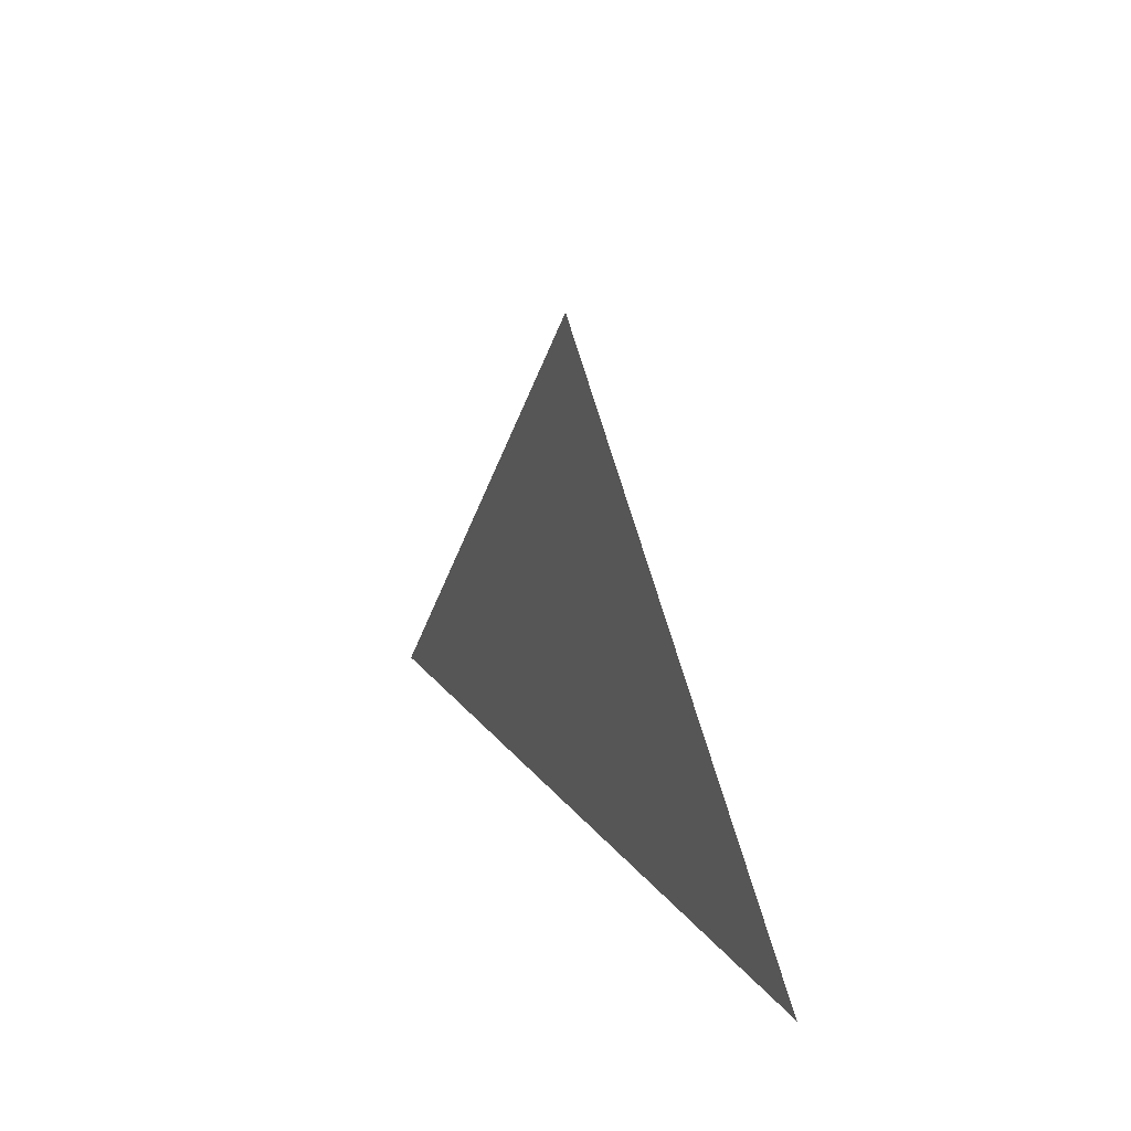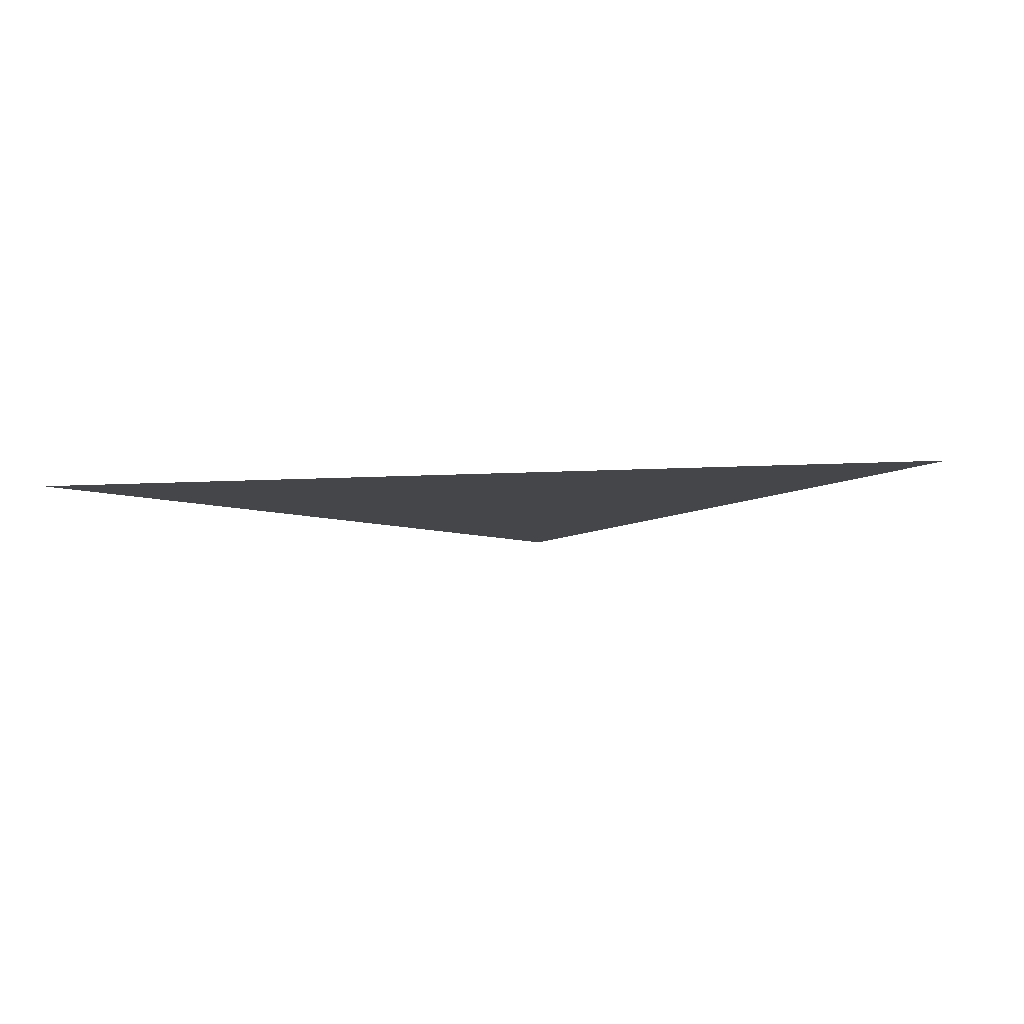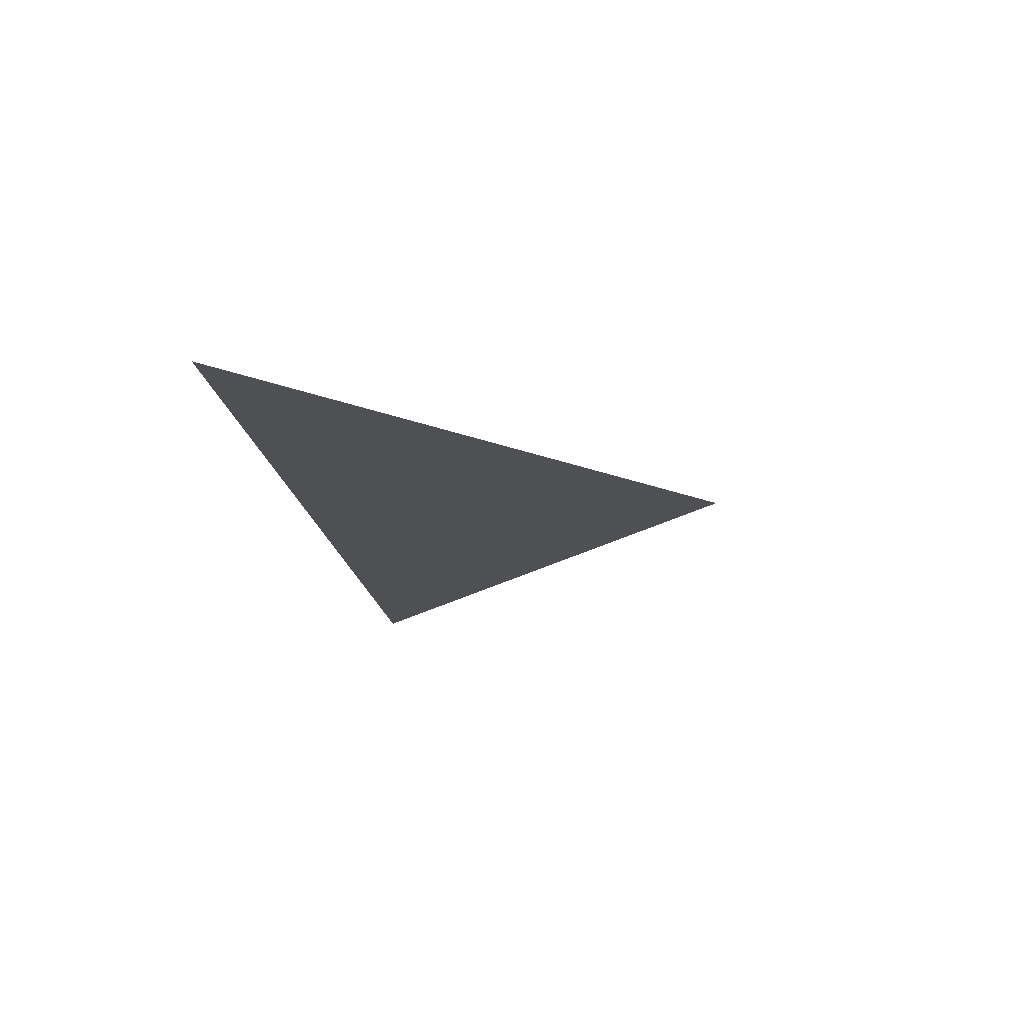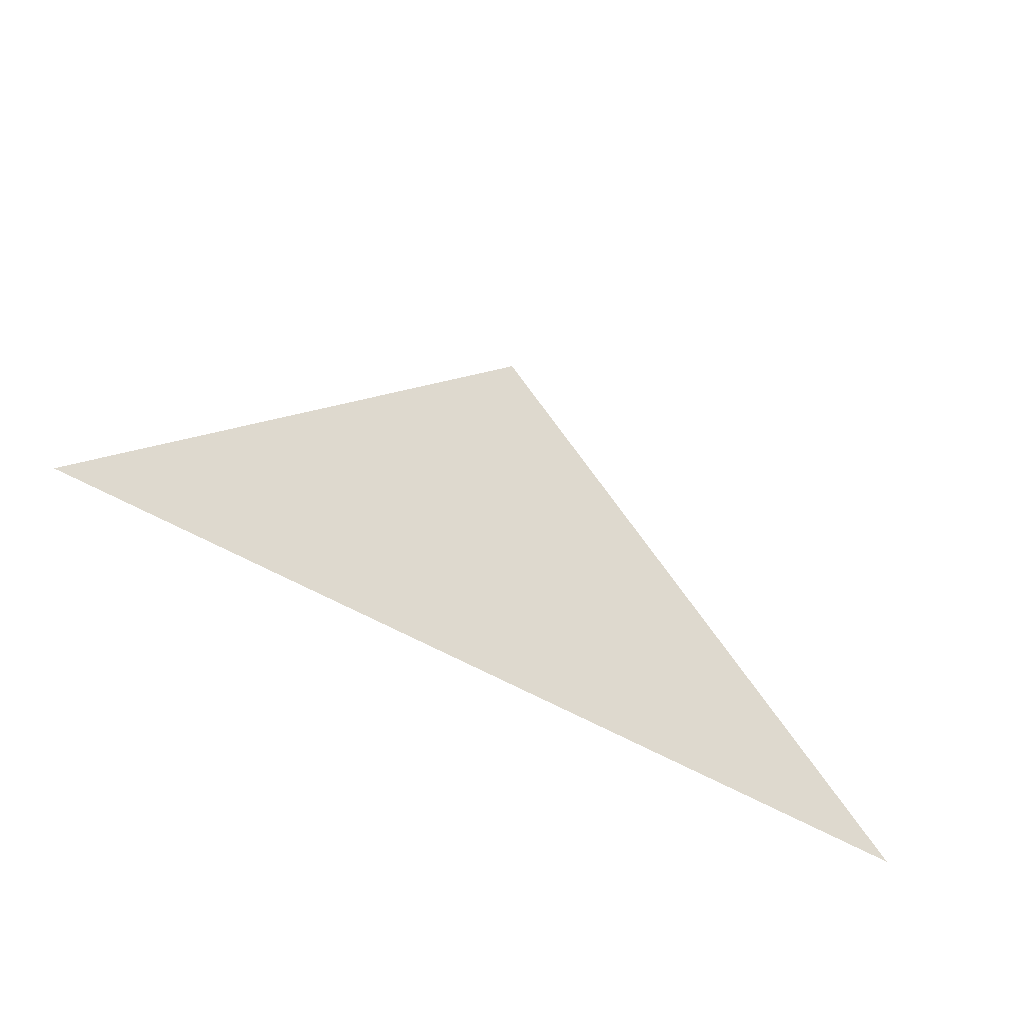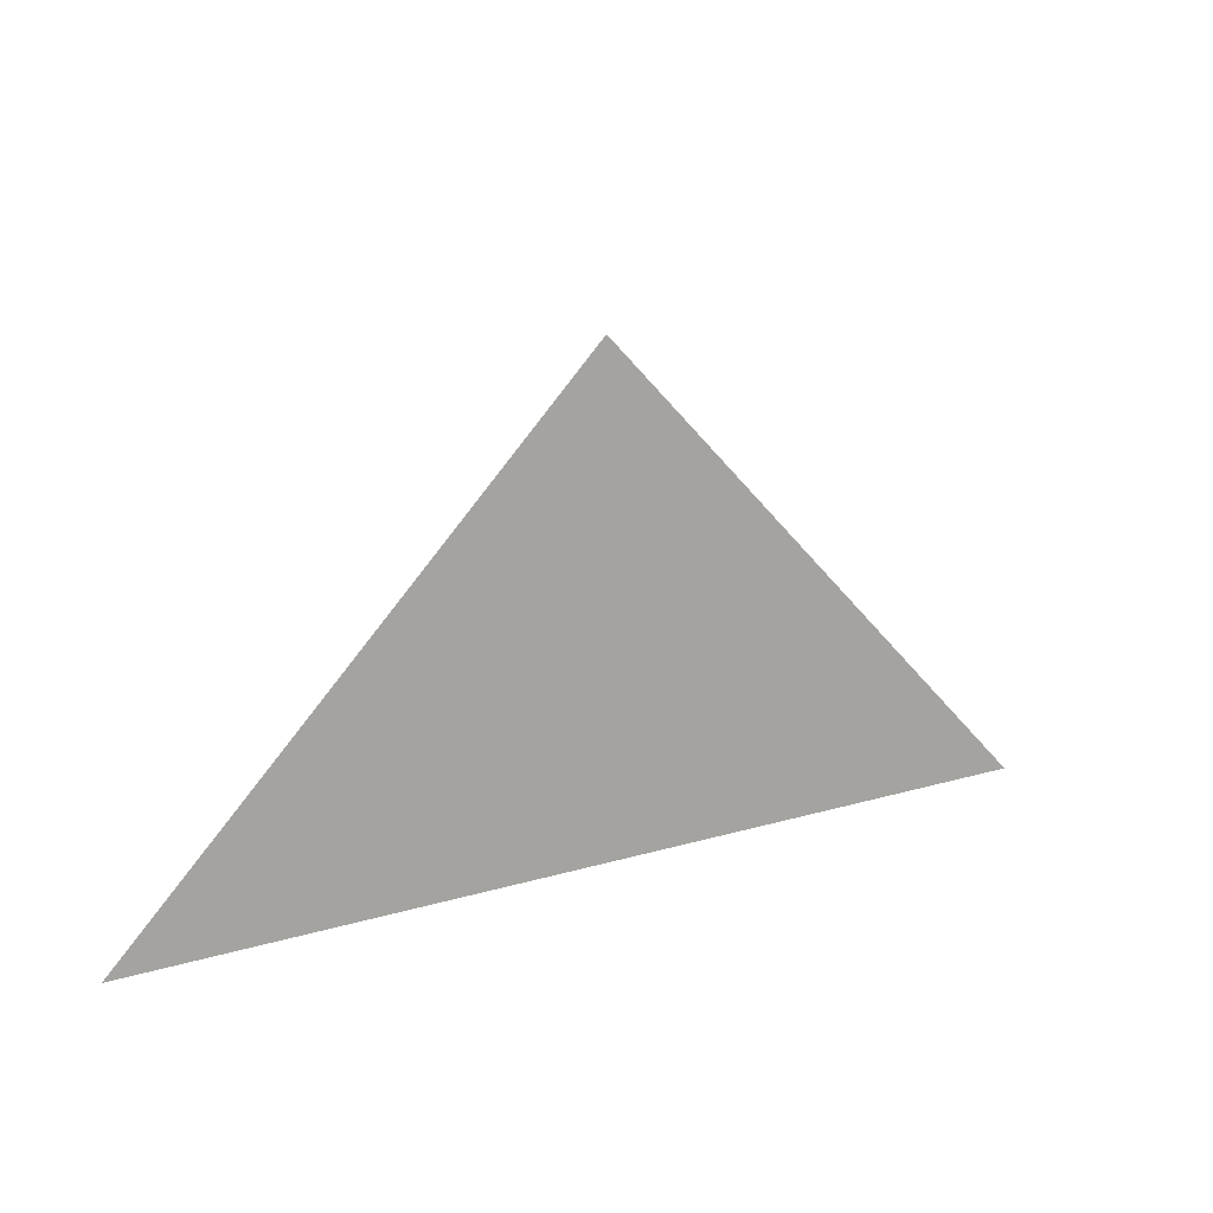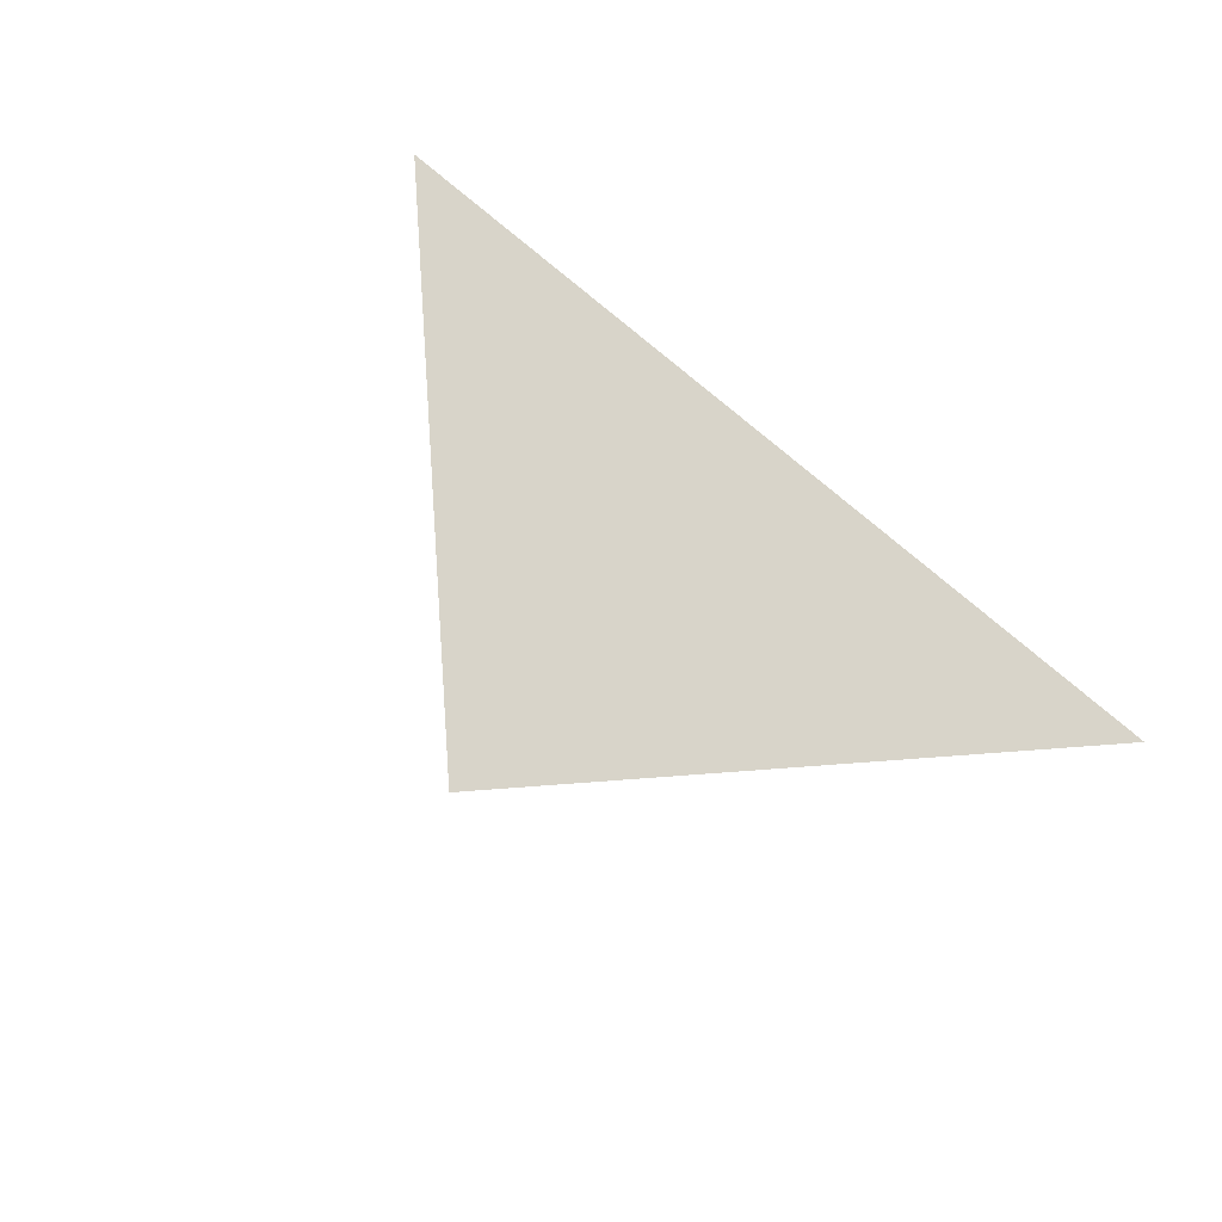
<metadata>
{"format":"obj","ext":"obj","renderer":"f3d","projection":"perspective","resolution":1024,"background":"white","views":[{"elev":16.1,"azim":68.0,"up":"+Y"},{"elev":-9.7,"azim":8.5,"up":"+Z"},{"elev":-18.7,"azim":97.7,"up":"+Z"},{"elev":-46.8,"azim":144.8,"up":"+Y"},{"elev":15.1,"azim":-33.1,"up":"+Y"},{"elev":75.5,"azim":-139.2,"up":"+Z"}]}
</metadata>
<code>
o Triangle
v -0.5 0 0
v 0.5 0 0
v 0 0.5 0
f 1 2 3

</code>
